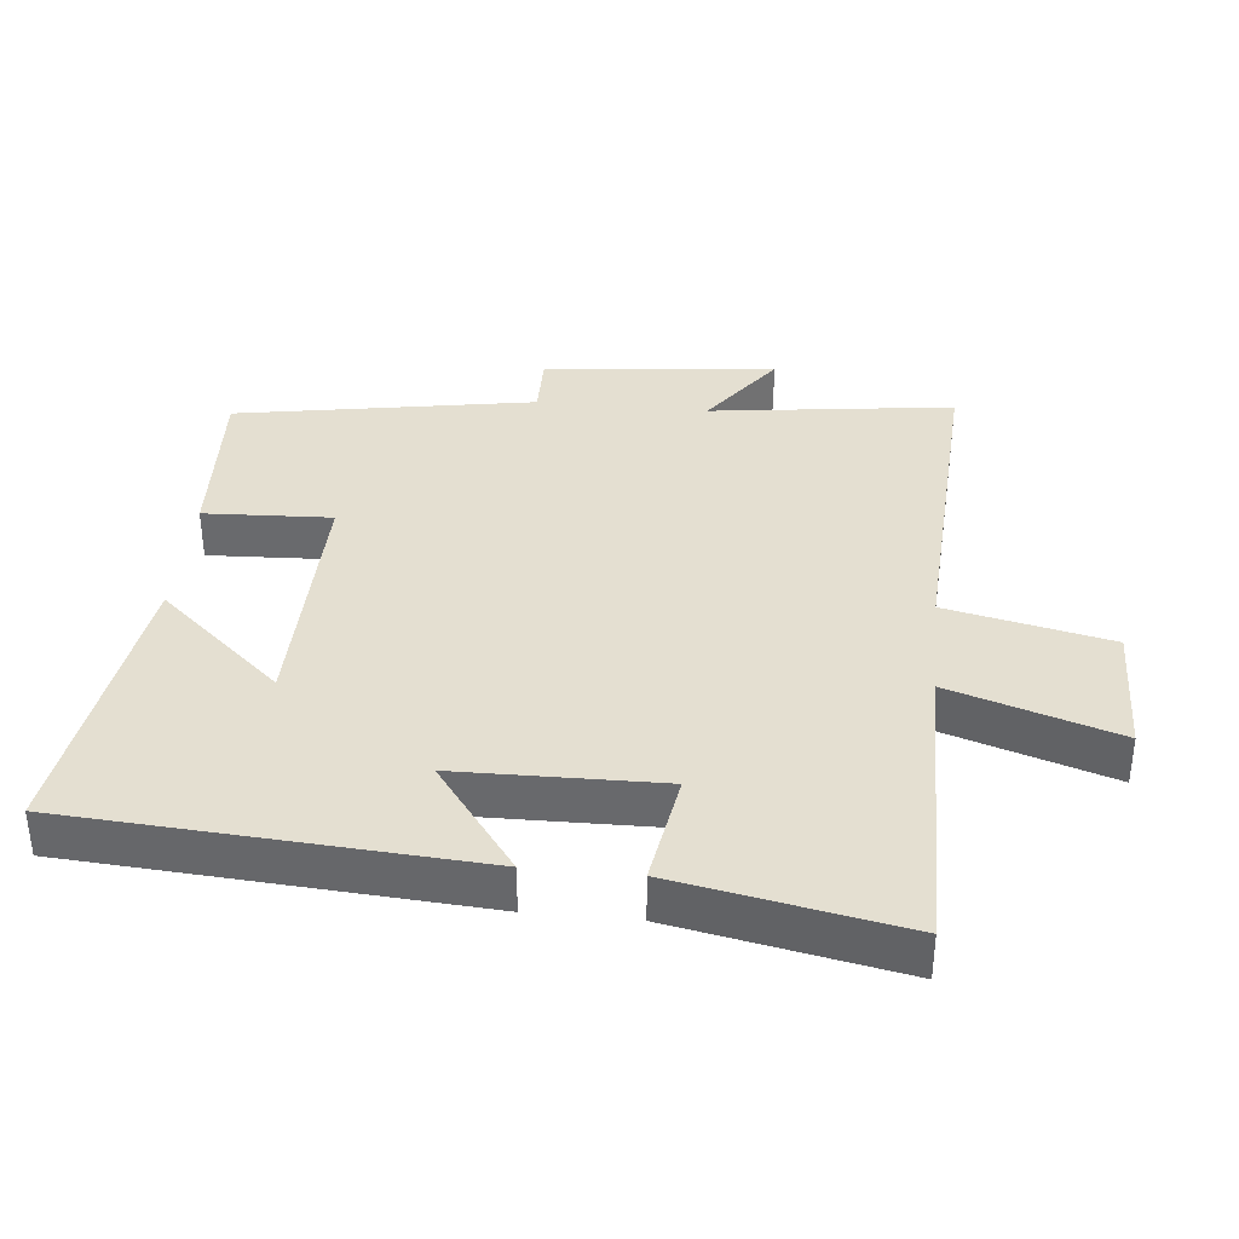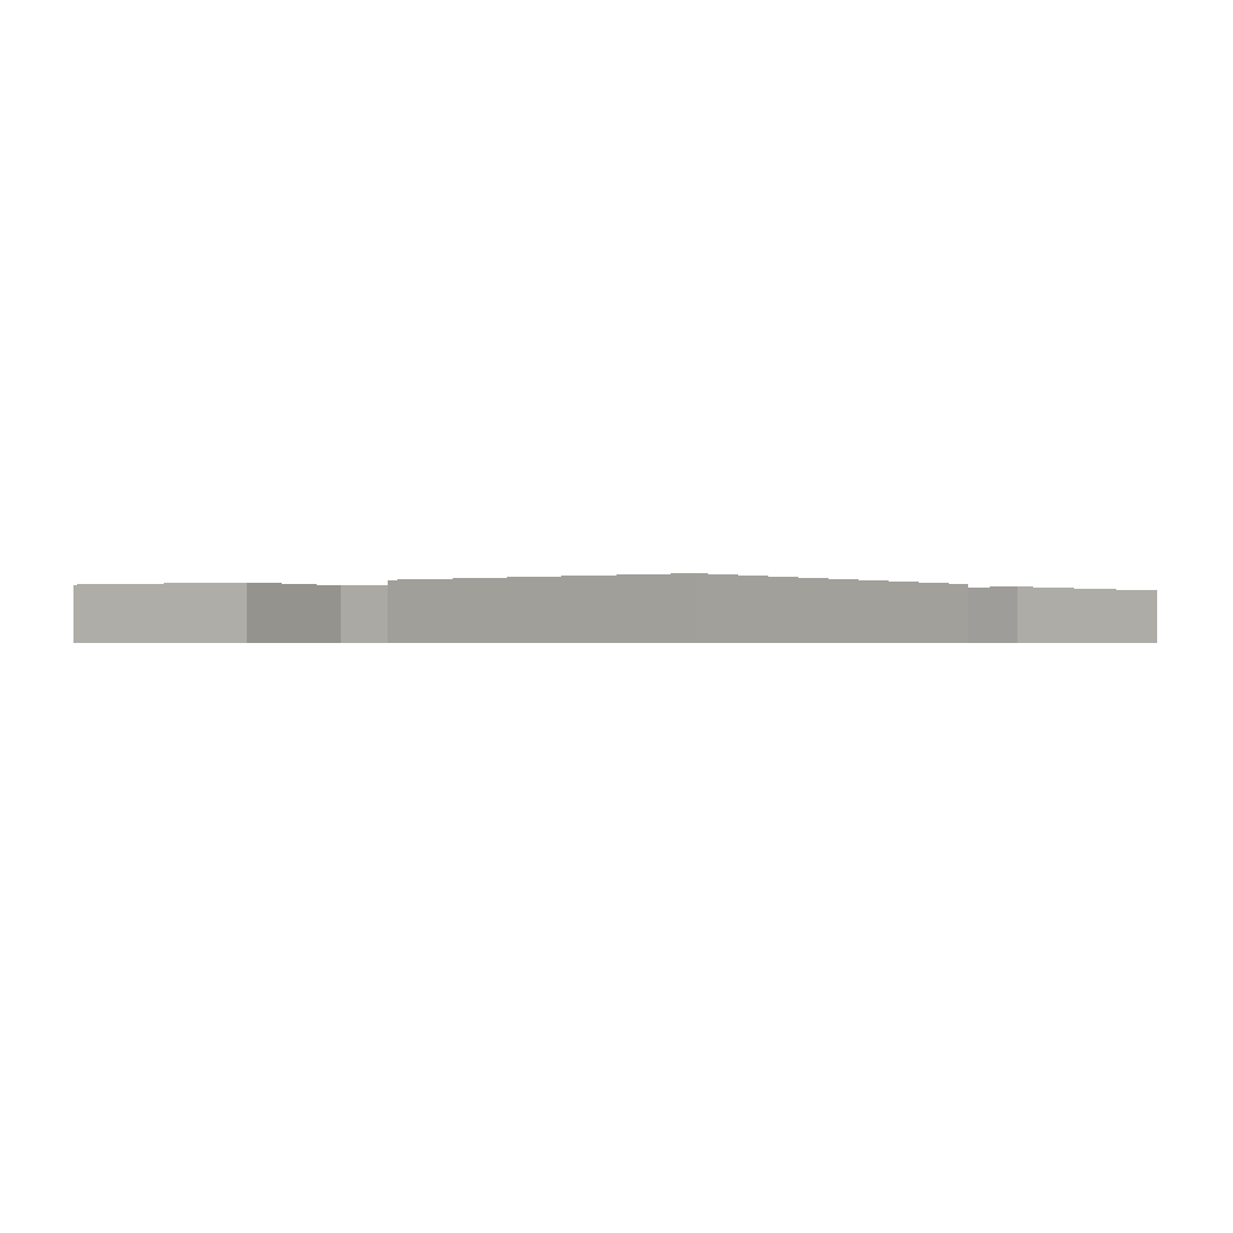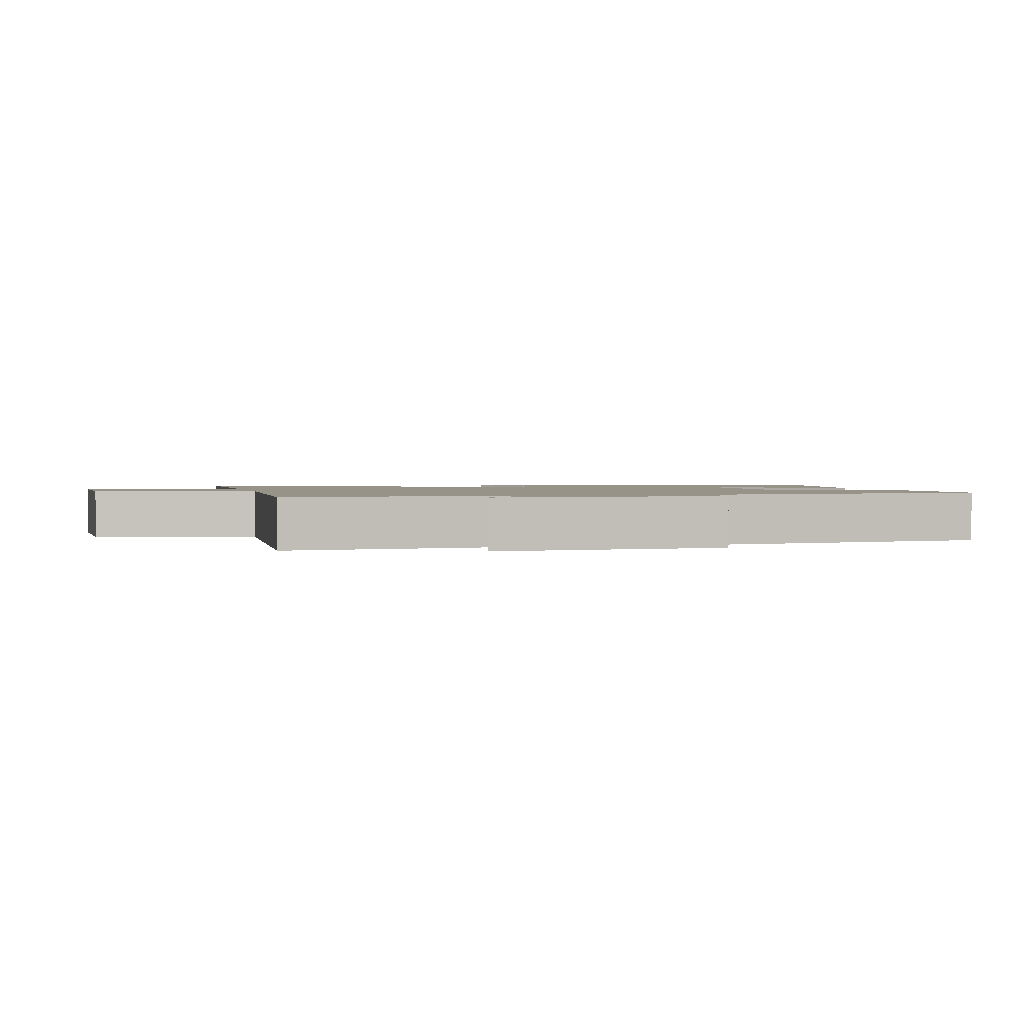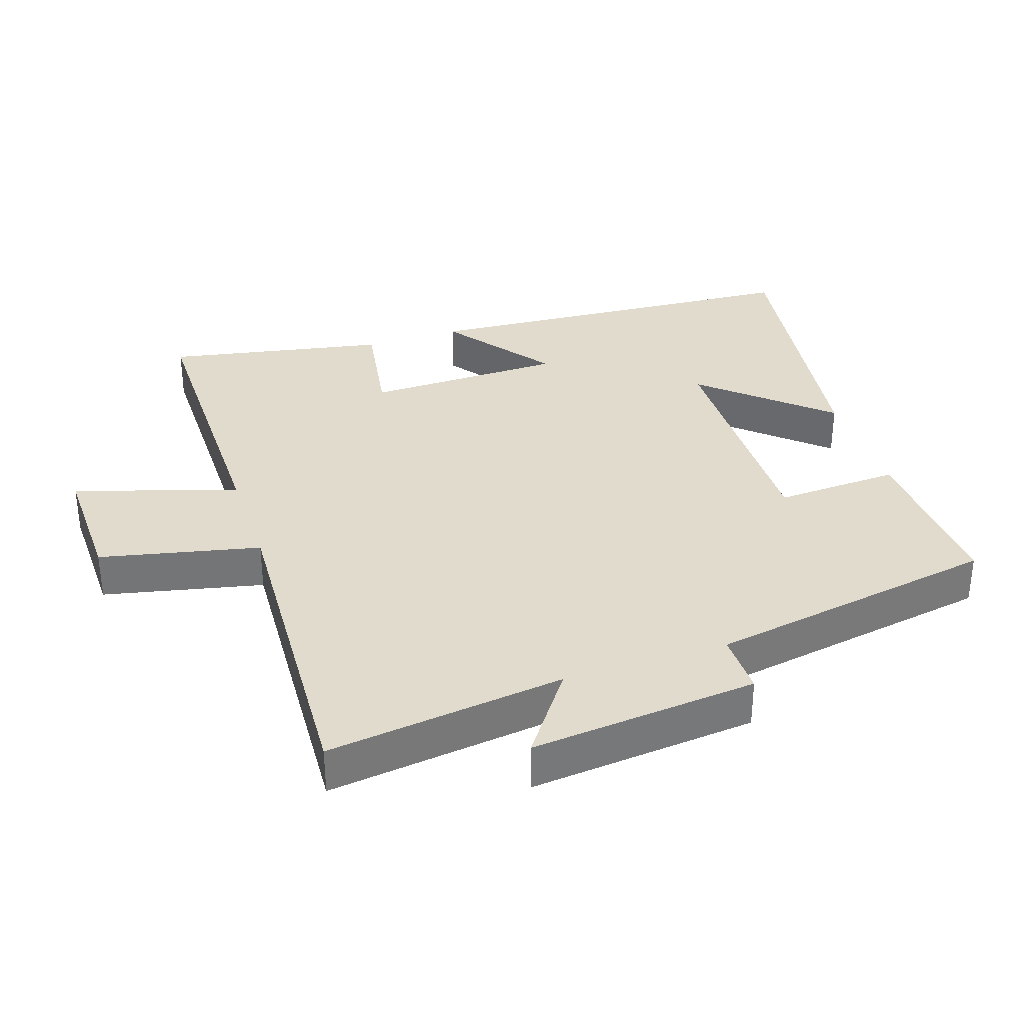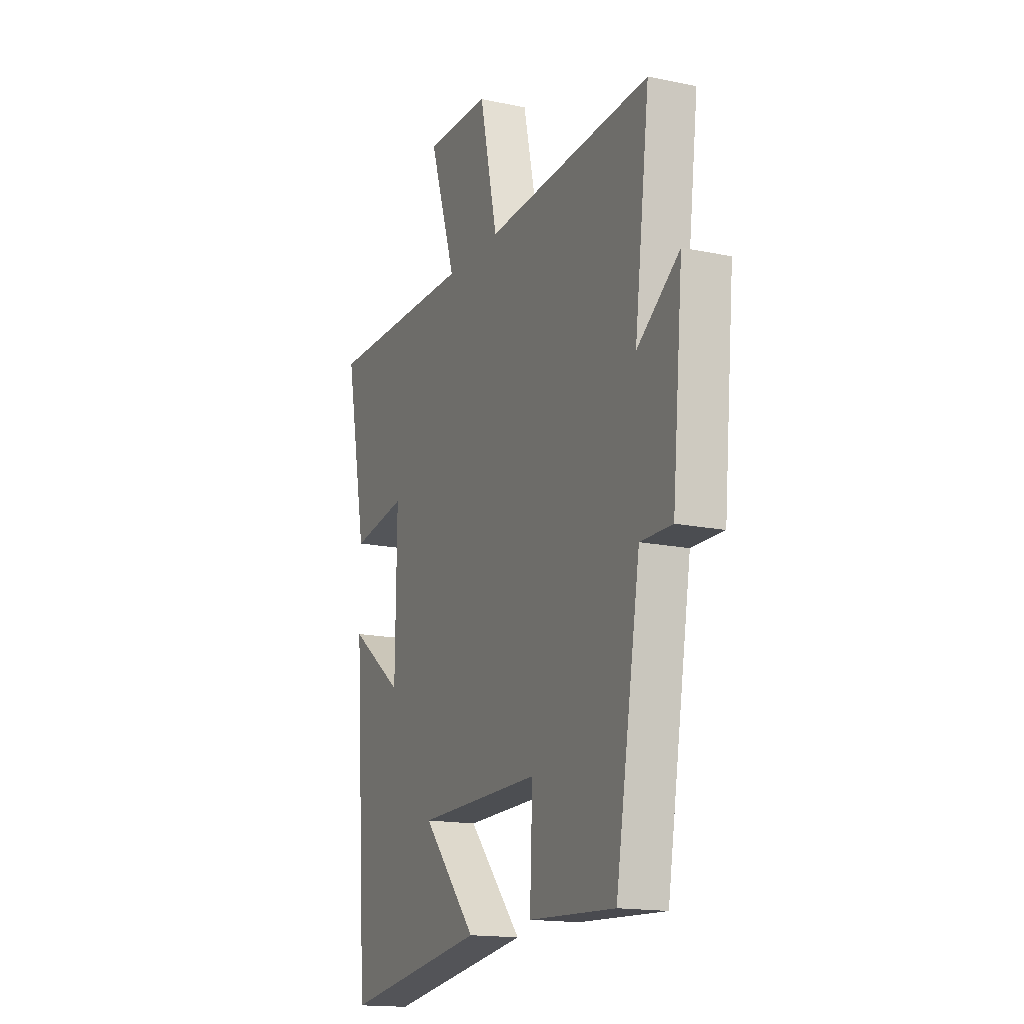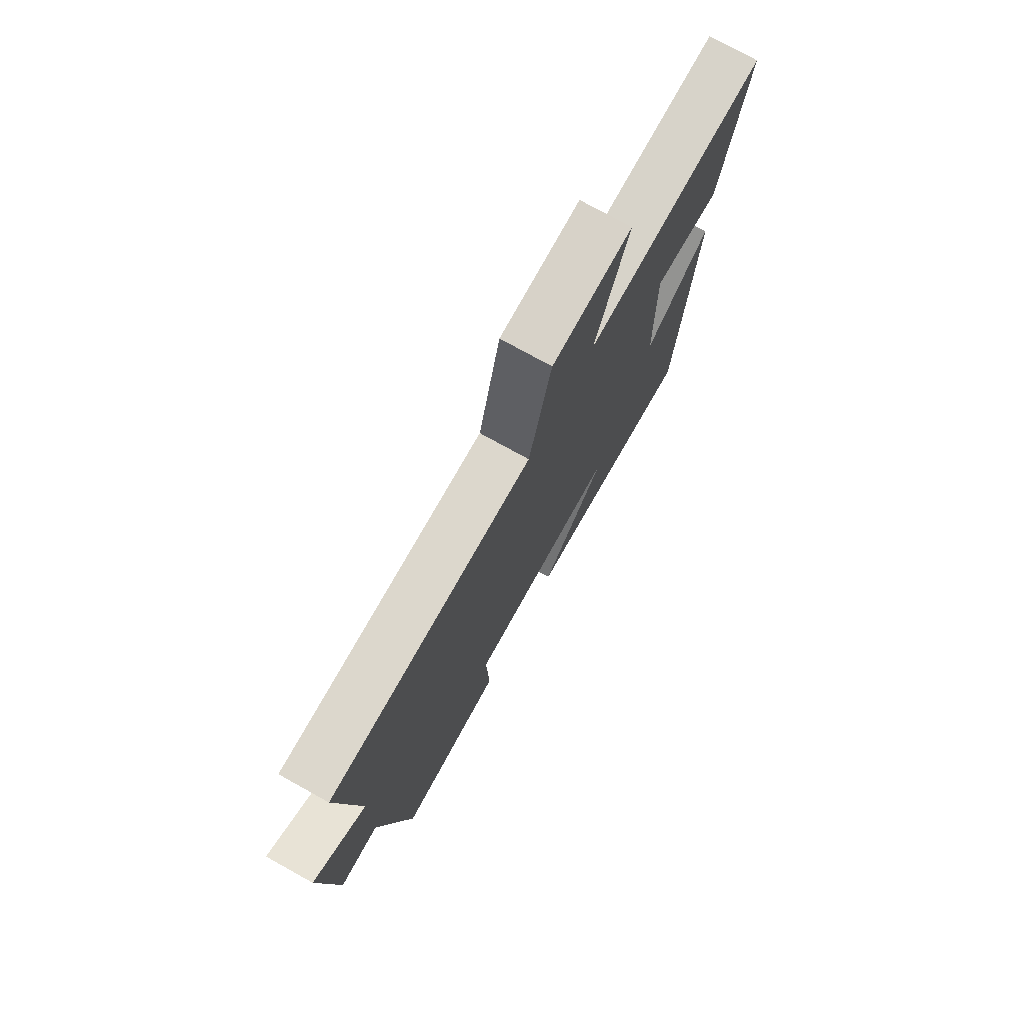
<metadata>
{"format":"obj","ext":"obj","renderer":"f3d","projection":"perspective","resolution":1024,"background":"white","views":[{"elev":36.6,"azim":-84.4,"up":"+Y"},{"elev":-0.6,"azim":-148.6,"up":"+Y"},{"elev":1.5,"azim":76.7,"up":"+Y"},{"elev":33.9,"azim":71.5,"up":"+Y"},{"elev":-16.1,"azim":66.5,"up":"+Z"},{"elev":76.0,"azim":119.0,"up":"+Z"}]}
</metadata>
<code>
v -0.564 0.07 0.501
v -0.117 0.07 0.5
v -0.196 0.07 0.742
v -0.002 0.07 0.738
v 0.051 0.07 0.5
v 0.545 0.07 0.527
v 0.5 0.07 0.171
v 0.626 0.07 0.262
v 0.594 0.07 -0.078
v 0.5 0.07 -0.077
v 0.426 0.07 -0.513
v 0.17 0.07 -0.5
v 0.178 0.07 -0.314
v -0.19 0.07 -0.32
v -0.03 0.07 -0.5
v -0.459 0.07 -0.563
v -0.5 0.07 0.023
v -0.339 0.07 -0.096
v -0.335 0.07 0.2
v -0.5 0.07 0.173
v -0.564 0 0.501
v -0.117 0 0.5
v -0.196 0 0.742
v -0.002 0 0.738
v 0.051 0 0.5
v 0.545 0 0.527
v 0.5 0 0.171
v 0.626 0 0.262
v 0.594 0 -0.078
v 0.5 0 -0.077
v 0.426 0 -0.513
v 0.17 0 -0.5
v 0.178 0 -0.314
v -0.19 0 -0.32
v -0.03 0 -0.5
v -0.459 0 -0.563
v -0.5 0 0.023
v -0.339 0 -0.096
v -0.335 0 0.2
v -0.5 0 0.173
f 19 20 1 2
f 18 19 2
f 16 17 18
f 16 18 2
f 14 15 16
f 14 16 2
f 13 14 2
f 10 11 12 13
f 10 13 2 3
f 7 8 9 10
f 5 6 7
f 5 7 10
f 3 4 5
f 3 5 10
f 22 21 40 39
f 22 39 38
f 38 37 36
f 22 38 36
f 36 35 34
f 22 36 34
f 22 34 33
f 33 32 31 30
f 23 22 33 30
f 30 29 28 27
f 27 26 25
f 30 27 25
f 25 24 23
f 30 25 23
f 1 21 22 2
f 2 22 23 3
f 3 23 24 4
f 4 24 25 5
f 5 25 26 6
f 6 26 27 7
f 7 27 28 8
f 8 28 29 9
f 9 29 30 10
f 10 30 31 11
f 11 31 32 12
f 12 32 33 13
f 13 33 34 14
f 14 34 35 15
f 15 35 36 16
f 16 36 37 17
f 17 37 38 18
f 18 38 39 19
f 19 39 40 20
f 20 40 21 1

</code>
